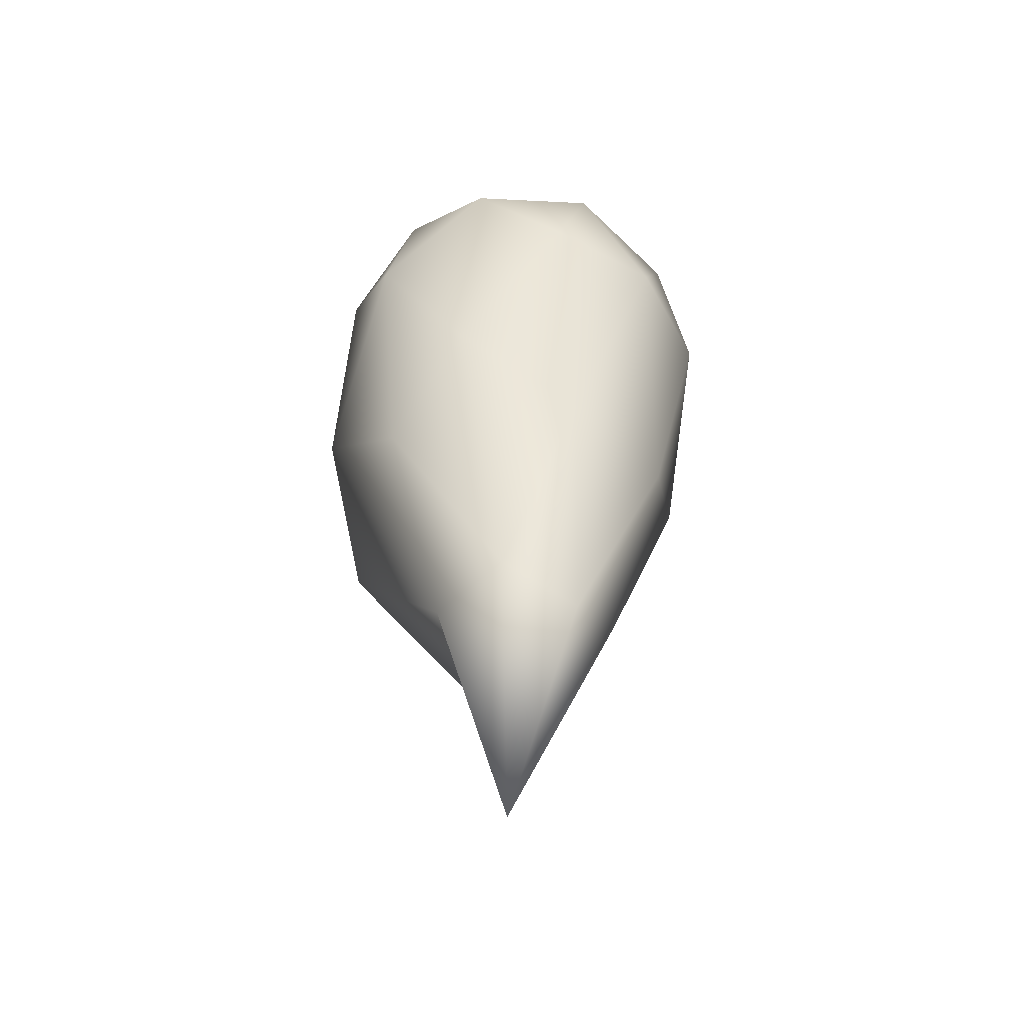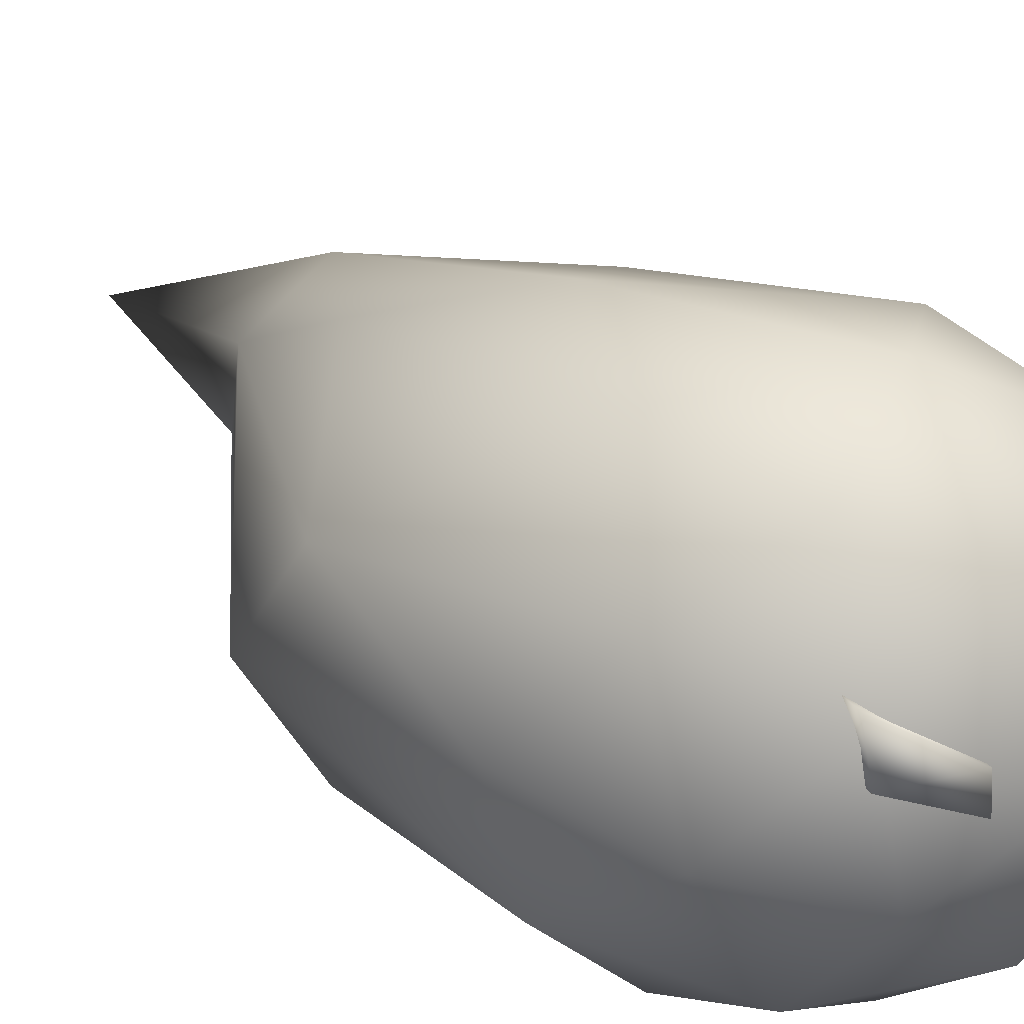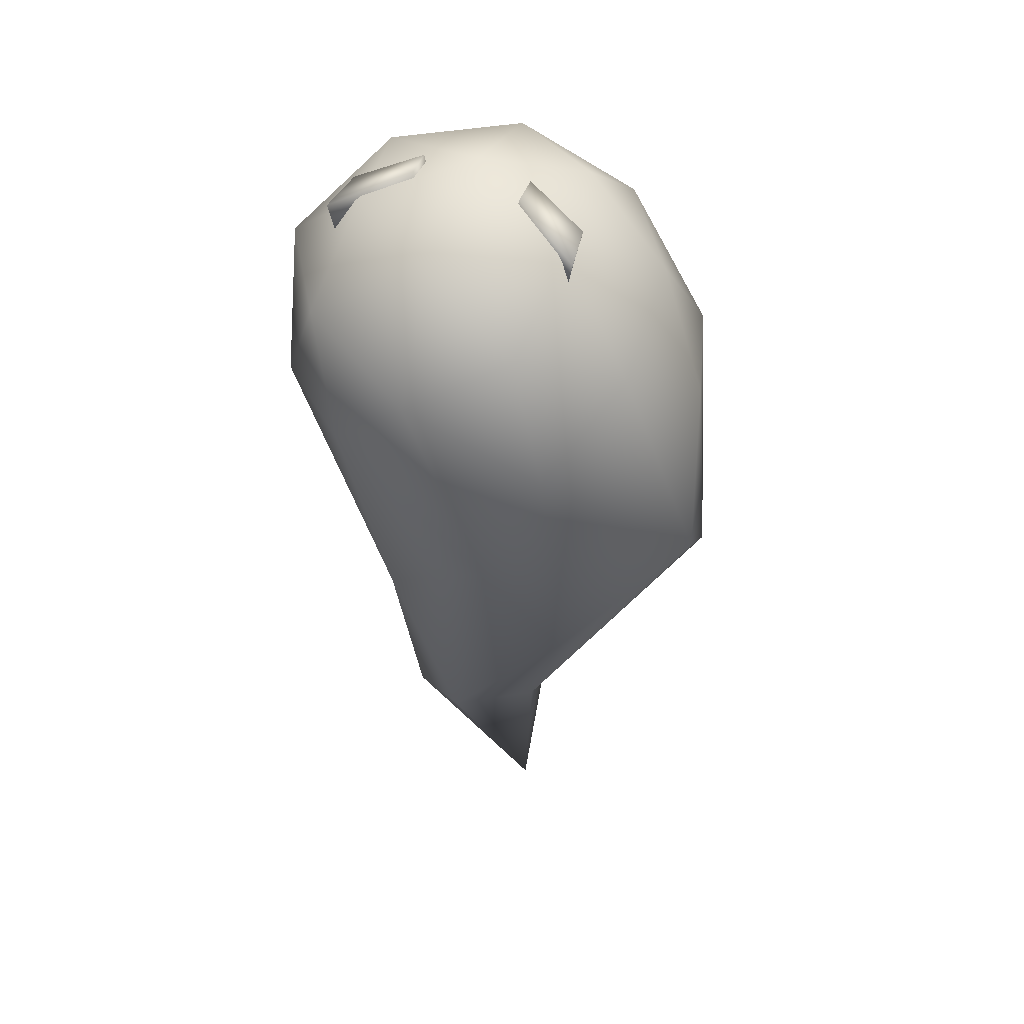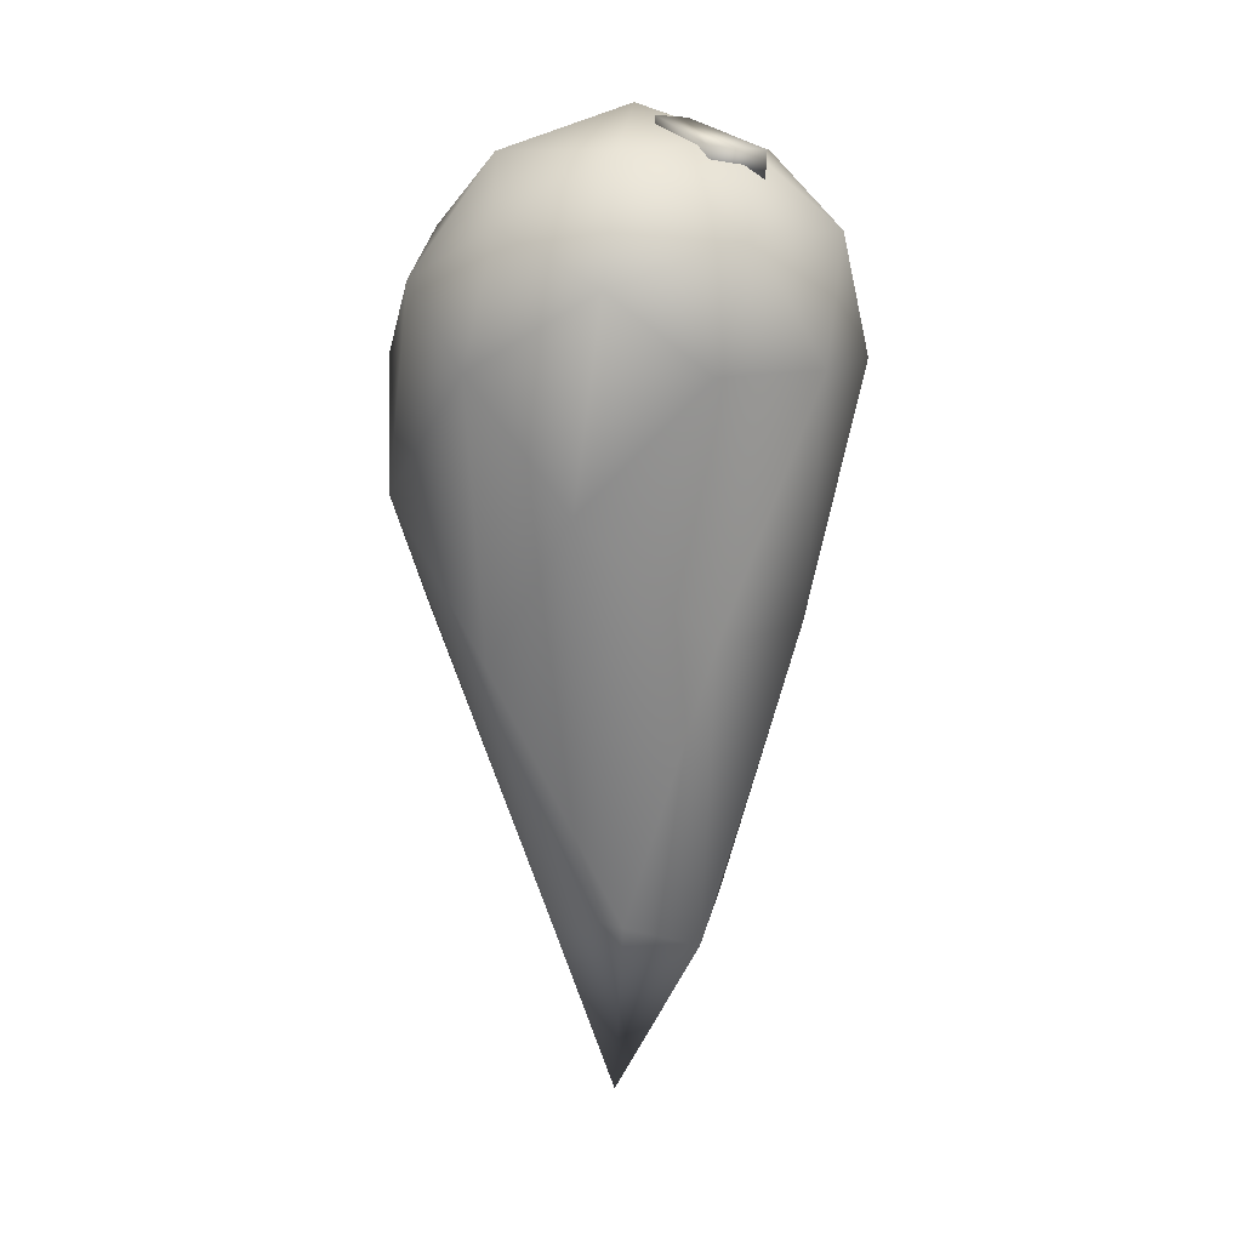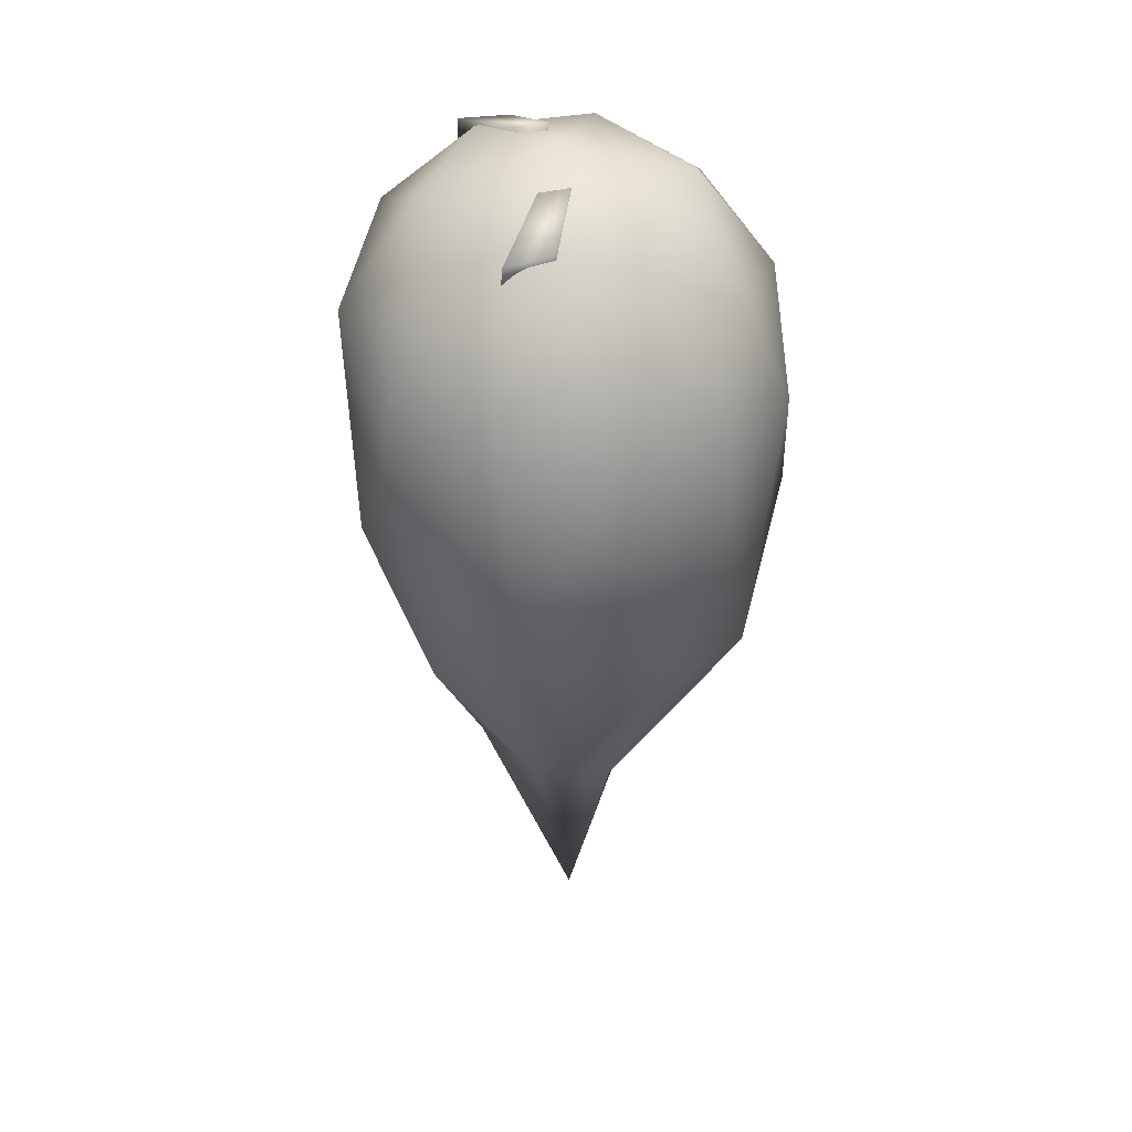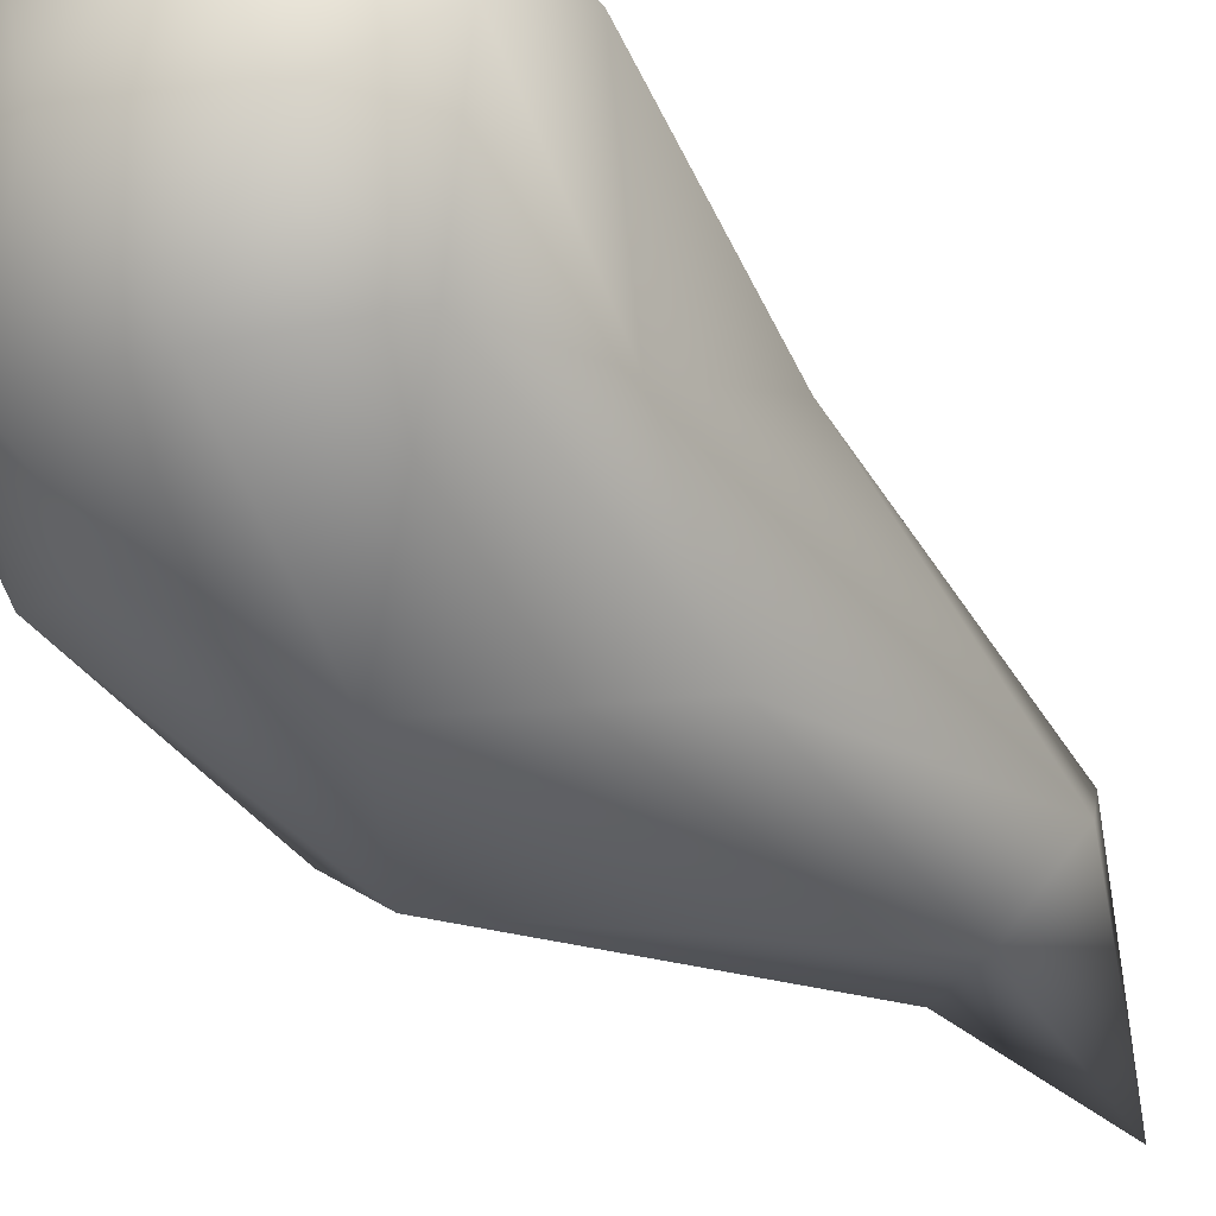
<metadata>
{"format":"obj","ext":"obj","renderer":"f3d","projection":"perspective","resolution":1024,"background":"white","views":[{"elev":-55.0,"azim":76.1,"up":"+Z"},{"elev":25.2,"azim":-36.1,"up":"+Y"},{"elev":45.4,"azim":-159.1,"up":"+Z"},{"elev":11.8,"azim":70.5,"up":"+Z"},{"elev":41.6,"azim":-100.9,"up":"+Z"},{"elev":-59.9,"azim":43.2,"up":"+Y"}]}
</metadata>
<code>
o Icosphere
v -1.102 0.233 0.2616
v -0.6841 0.9343 -0.9579
v -0.3013 0.04556 -2.202
v -0.5496 -0.6615 0.2616
v -0.4421 -0.04342 1.135
v -0.4446 0.9566 0.8101
v 0.3052 0.4204 -2.202
v 0.1829 -0.4684 -0.9579
v 0.4498 -0.4906 0.8101
v 0.4523 0.5094 1.135
v 0.3448 1.127 0.2616
v 0.8976 0.233 0.2616
v -1.144 0.07268 -0.8562
v -1.228 0.6583 -0.3135
v -0.3491 0.4112 -2.063
v -0.6281 1.084 0.2616
v -0.8677 0.6583 0.5934
v -0.9531 -0.2928 0.2616
v -0.823 -0.446 -0.8562
v -0.8495 0.07052 0.7843
v -0.5245 -0.4552 0.7843
v -0.5192 0.4958 1.093
v -0.3769 1.184 -0.3135
v -0.01706 1.184 0.5934
v -0.2507 0.233 -3.042
v 0.007417 0.6315 -2.063
v -0.3769 -0.7181 -0.3135
v 0.007417 -0.1656 -2.063
v 0.006563 -0.3548 1.093
v -0.01706 -0.7181 0.5934
v 0.006563 0.8208 1.093
v -0.003648 0.233 1.284
v 0.2145 0.912 -0.8562
v 0.3639 0.05473 -2.063
v 0.4233 -0.6177 0.2616
v 0.5323 -0.0299 1.093
v 0.5269 0.9212 0.7843
v 0.535 0.3933 -0.8562
v 0.7482 0.7587 0.2616
v 0.4737 -0.1924 -0.3135
v 0.8336 -0.1924 0.5934
v 0.8518 0.3954 0.7843
v -0.5165 0.3479 0.9695
v -0.5492 0.5726 0.9574
v -0.225 0.235 1.089
v -0.2242 0.3729 1.08
v -0.5383 0.3405 1.101
v -0.5703 0.5652 1.089
v -0.2507 0.2276 1.221
v -0.2496 0.3655 1.212
v 0.5153 0.3479 0.9695
v 0.5474 0.5726 0.9574
v 0.2208 0.235 1.089
v 0.2206 0.3729 1.08
v 0.5558 0.3387 1.112
v 0.5886 0.5634 1.1
v 0.2571 0.2258 1.232
v 0.2571 0.3637 1.223
f 1 14 13
f 2 14 16
f 1 13 18
f 1 18 20
f 1 20 17
f 2 16 23
f 3 15 25
f 4 19 27
f 5 21 29
f 6 22 31
f 2 23 26
f 3 25 28
f 4 27 30
f 5 29 32
f 6 31 24
f 7 33 38
f 8 34 40
f 9 35 41
f 10 36 42
f 11 37 39
f 39 42 12
f 39 37 42
f 37 10 42
f 42 41 12
f 42 36 41
f 36 9 41
f 41 40 12
f 41 35 40
f 35 8 40
f 40 38 12
f 40 34 38
f 34 7 38
f 38 39 12
f 38 33 39
f 33 11 39
f 24 37 11
f 24 31 37
f 31 10 37
f 32 36 10
f 32 29 36
f 29 9 36
f 30 35 9
f 30 27 35
f 27 8 35
f 28 34 8
f 28 25 34
f 25 7 34
f 26 33 7
f 26 23 33
f 23 11 33
f 31 32 10
f 31 22 32
f 22 5 32
f 29 30 9
f 29 21 30
f 21 4 30
f 27 28 8
f 27 19 28
f 19 3 28
f 25 26 7
f 25 15 26
f 15 2 26
f 23 24 11
f 23 16 24
f 16 6 24
f 17 22 6
f 17 20 22
f 20 5 22
f 20 21 5
f 20 18 21
f 18 4 21
f 18 19 4
f 18 13 19
f 13 3 19
f 16 17 6
f 16 14 17
f 14 1 17
f 13 15 3
f 13 14 15
f 14 2 15
f 43 46 45
f 45 50 49
f 50 47 49
f 48 43 47
f 45 47 43
f 46 48 50
f 51 54 52
f 53 58 54
f 55 58 57
f 51 56 55
f 53 55 57
f 56 54 58
f 43 44 46
f 45 46 50
f 50 48 47
f 48 44 43
f 45 49 47
f 46 44 48
f 51 53 54
f 53 57 58
f 55 56 58
f 51 52 56
f 53 51 55
f 56 52 54

</code>
